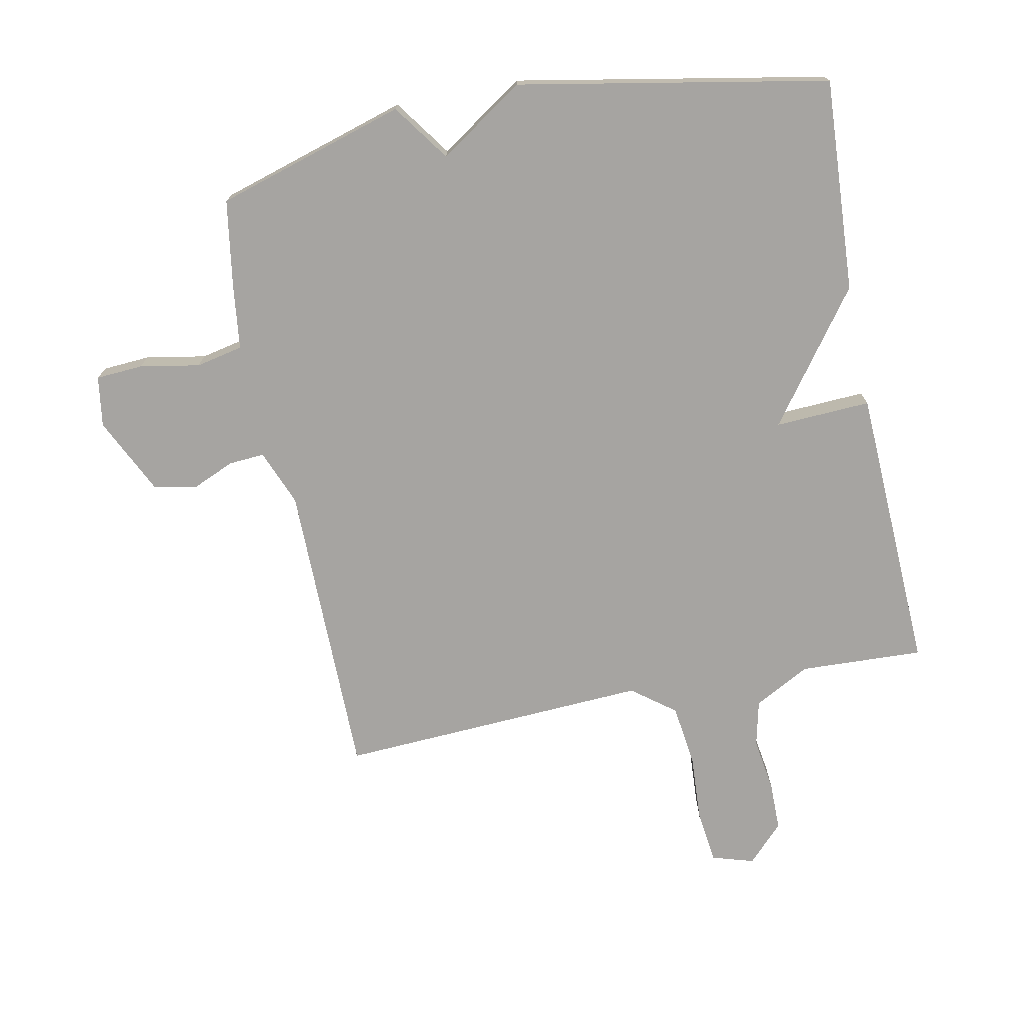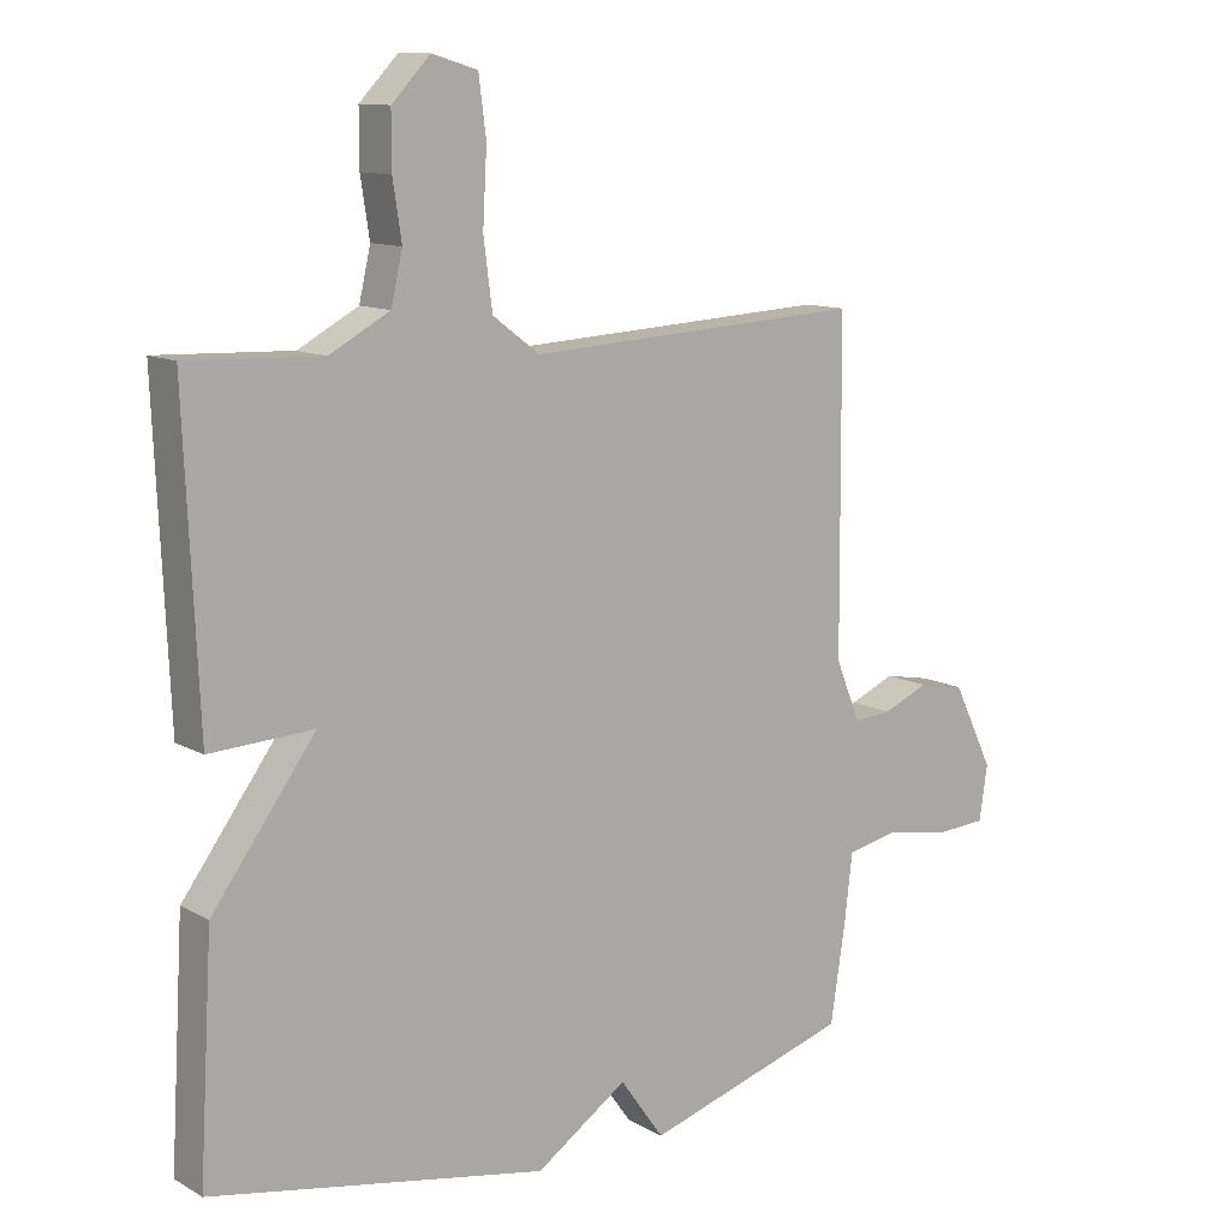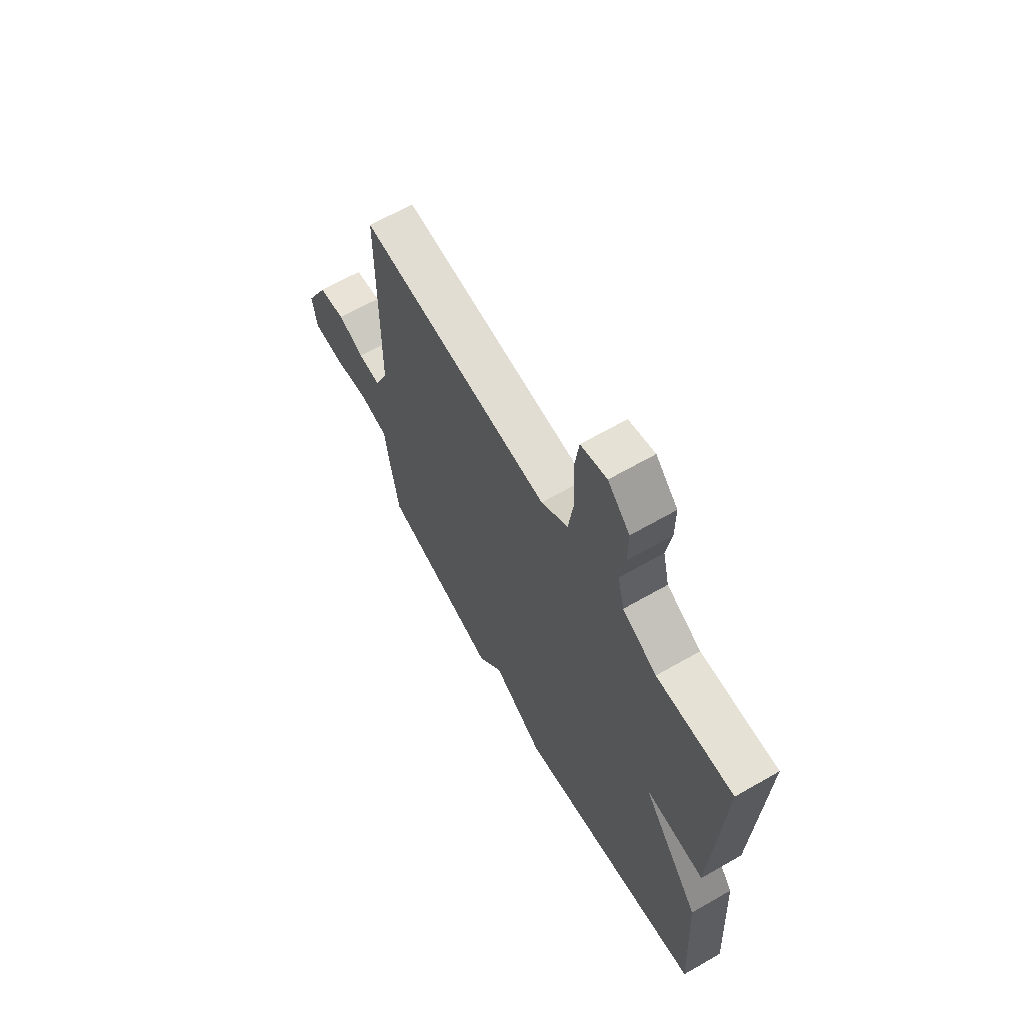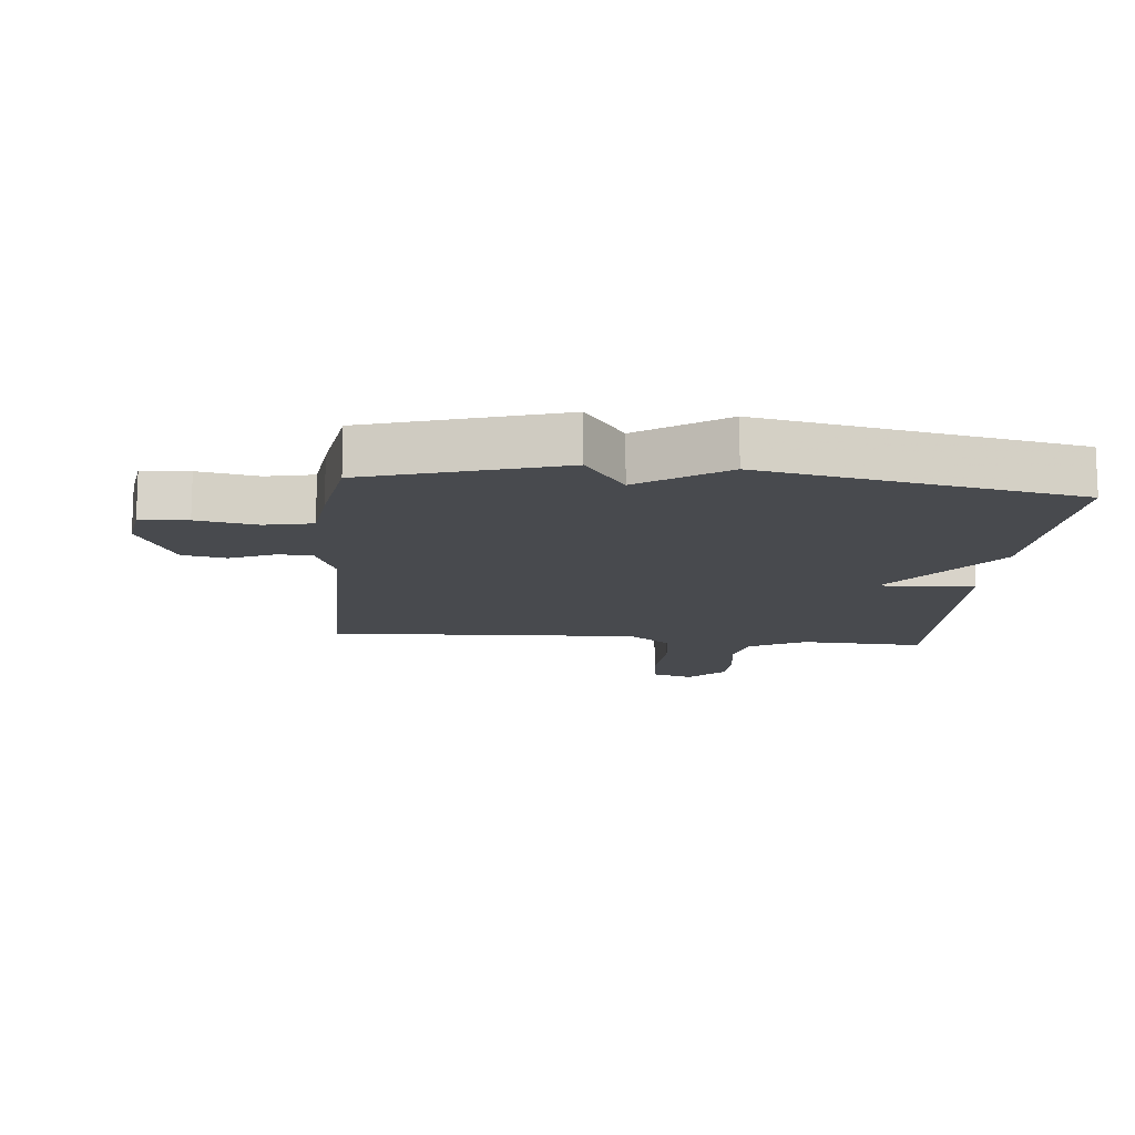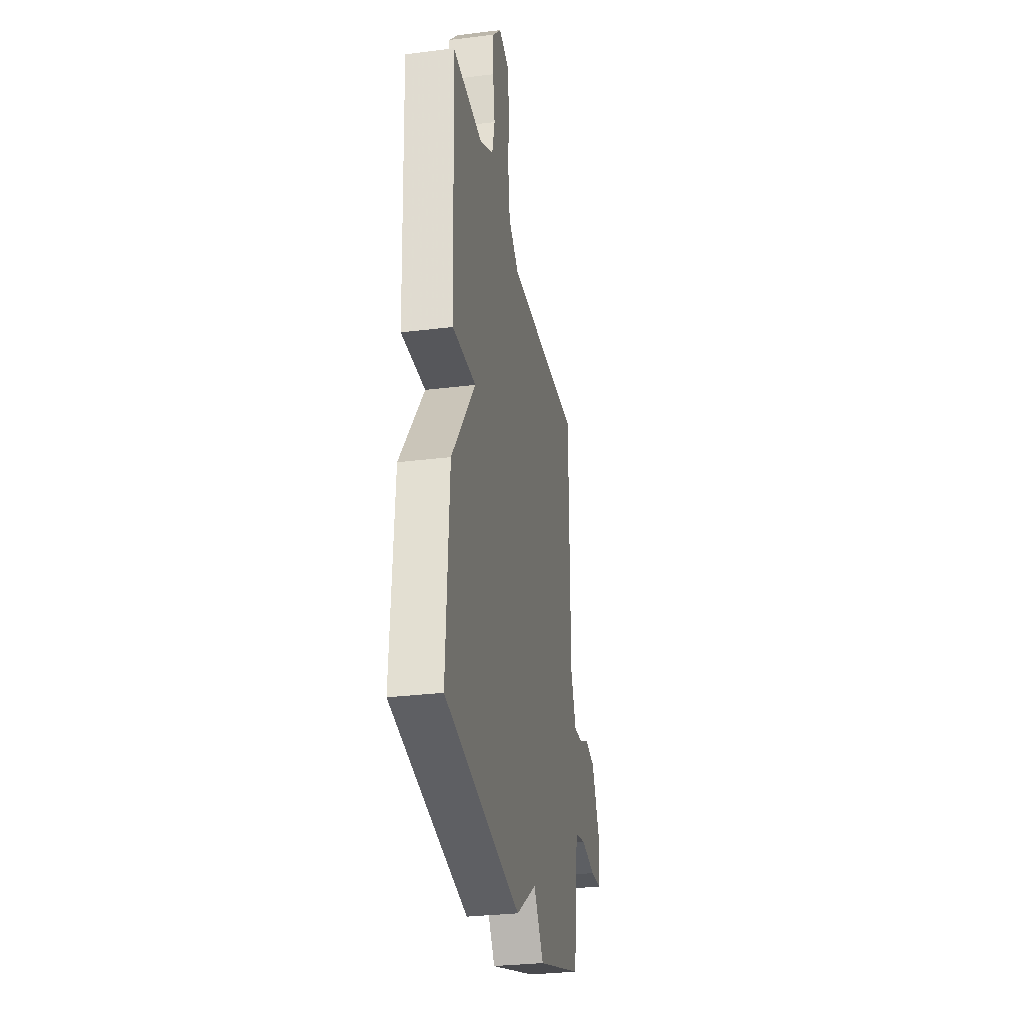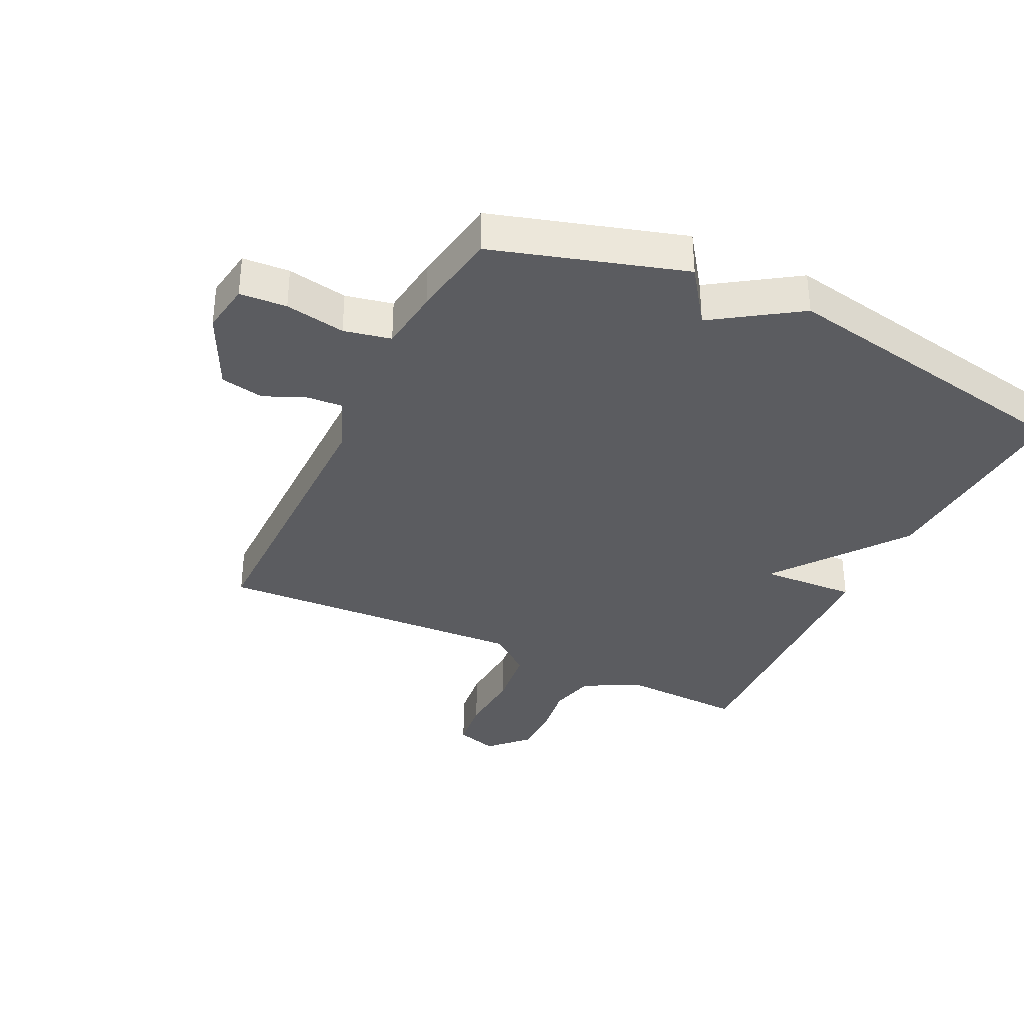
<metadata>
{"format":"obj","ext":"obj","renderer":"f3d","projection":"perspective","resolution":1024,"background":"white","views":[{"elev":-73.5,"azim":-168.8,"up":"+Y"},{"elev":11.6,"azim":-37.4,"up":"+Z"},{"elev":65.9,"azim":-119.9,"up":"+Z"},{"elev":-13.2,"azim":174.3,"up":"+Y"},{"elev":-30.2,"azim":-79.7,"up":"+Z"},{"elev":-34.9,"azim":154.0,"up":"+Y"}]}
</metadata>
<code>
v -0.5 0.07 0.5
v -0.302 0.07 0.492
v -0.213 0.07 0.54
v -0.196 0.07 0.614
v -0.209 0.07 0.698
v -0.209 0.07 0.778
v -0.152 0.07 0.837
v -0.085 0.07 0.817
v -0.074 0.07 0.733
v -0.08 0.07 0.624
v -0.067 0.07 0.525
v 0.002 0.07 0.473
v 0.5 0.07 0.5
v 0.503 0.07 0.02
v 0.539 0.07 -0.069
v 0.596 0.07 -0.065
v 0.663 0.07 -0.036
v 0.732 0.07 -0.049
v 0.792 0.07 -0.172
v 0.78 0.07 -0.253
v 0.705 0.07 -0.258
v 0.609 0.07 -0.241
v 0.534 0.07 -0.257
v 0.522 0.07 -0.358
v 0.5 0.07 -0.5
v 0.197 0.07 -0.592
v 0.132 0.07 -0.501
v -0.003 0.07 -0.592
v -0.5 0.07 -0.5
v -0.48 0.07 -0.159
v -0.327 0.07 0.049
v -0.48 0.07 0.041
v -0.5 0 0.5
v -0.302 0 0.492
v -0.213 0 0.54
v -0.196 0 0.614
v -0.209 0 0.698
v -0.209 0 0.778
v -0.152 0 0.837
v -0.085 0 0.817
v -0.074 0 0.733
v -0.08 0 0.624
v -0.067 0 0.525
v 0.002 0 0.473
v 0.5 0 0.5
v 0.503 0 0.02
v 0.539 0 -0.069
v 0.596 0 -0.065
v 0.663 0 -0.036
v 0.732 0 -0.049
v 0.792 0 -0.172
v 0.78 0 -0.253
v 0.705 0 -0.258
v 0.609 0 -0.241
v 0.534 0 -0.257
v 0.522 0 -0.358
v 0.5 0 -0.5
v 0.197 0 -0.592
v 0.132 0 -0.501
v -0.003 0 -0.592
v -0.5 0 -0.5
v -0.48 0 -0.159
v -0.327 0 0.049
v -0.48 0 0.041
f 31 32 1 2
f 29 30 31
f 28 29 31
f 27 28 31
f 27 31 2 3
f 27 3 4
f 26 27 4
f 25 26 4
f 24 25 4
f 23 24 4
f 22 23 4
f 20 21 22
f 19 20 22
f 18 19 22
f 17 18 22
f 16 17 22
f 15 16 22
f 15 22 4
f 14 15 4
f 12 13 14
f 11 12 14 4
f 5 6 7
f 4 5 7
f 11 4 7
f 10 11 7
f 7 8 9 10
f 34 33 64 63
f 63 62 61
f 63 61 60
f 63 60 59
f 35 34 63 59
f 36 35 59
f 36 59 58
f 36 58 57
f 36 57 56
f 36 56 55
f 36 55 54
f 54 53 52
f 54 52 51
f 54 51 50
f 54 50 49
f 54 49 48
f 54 48 47
f 36 54 47
f 36 47 46
f 46 45 44
f 36 46 44 43
f 39 38 37
f 39 37 36
f 39 36 43
f 39 43 42
f 42 41 40 39
f 1 33 34 2
f 2 34 35 3
f 3 35 36 4
f 4 36 37 5
f 5 37 38 6
f 6 38 39 7
f 7 39 40 8
f 8 40 41 9
f 9 41 42 10
f 10 42 43 11
f 11 43 44 12
f 12 44 45 13
f 13 45 46 14
f 14 46 47 15
f 15 47 48 16
f 16 48 49 17
f 17 49 50 18
f 18 50 51 19
f 19 51 52 20
f 20 52 53 21
f 21 53 54 22
f 22 54 55 23
f 23 55 56 24
f 24 56 57 25
f 25 57 58 26
f 26 58 59 27
f 27 59 60 28
f 28 60 61 29
f 29 61 62 30
f 30 62 63 31
f 31 63 64 32
f 32 64 33 1

</code>
